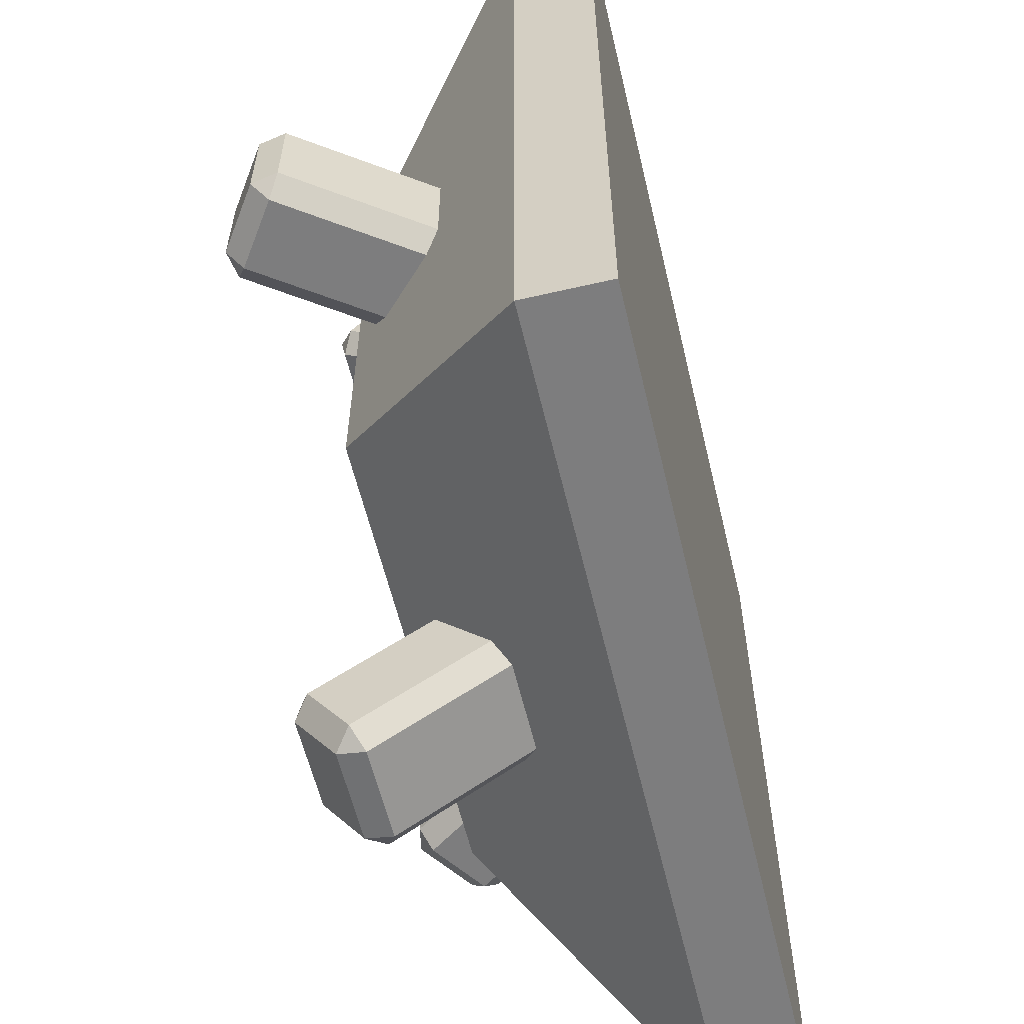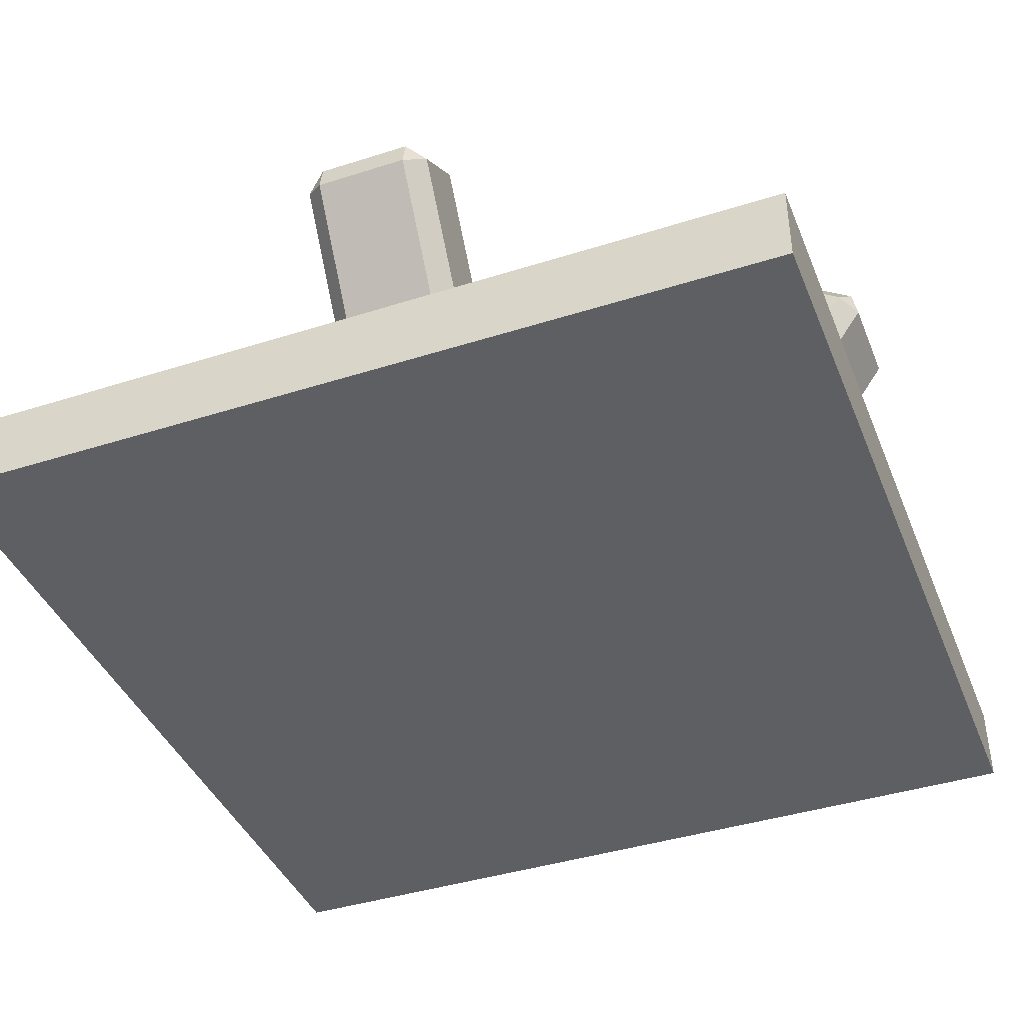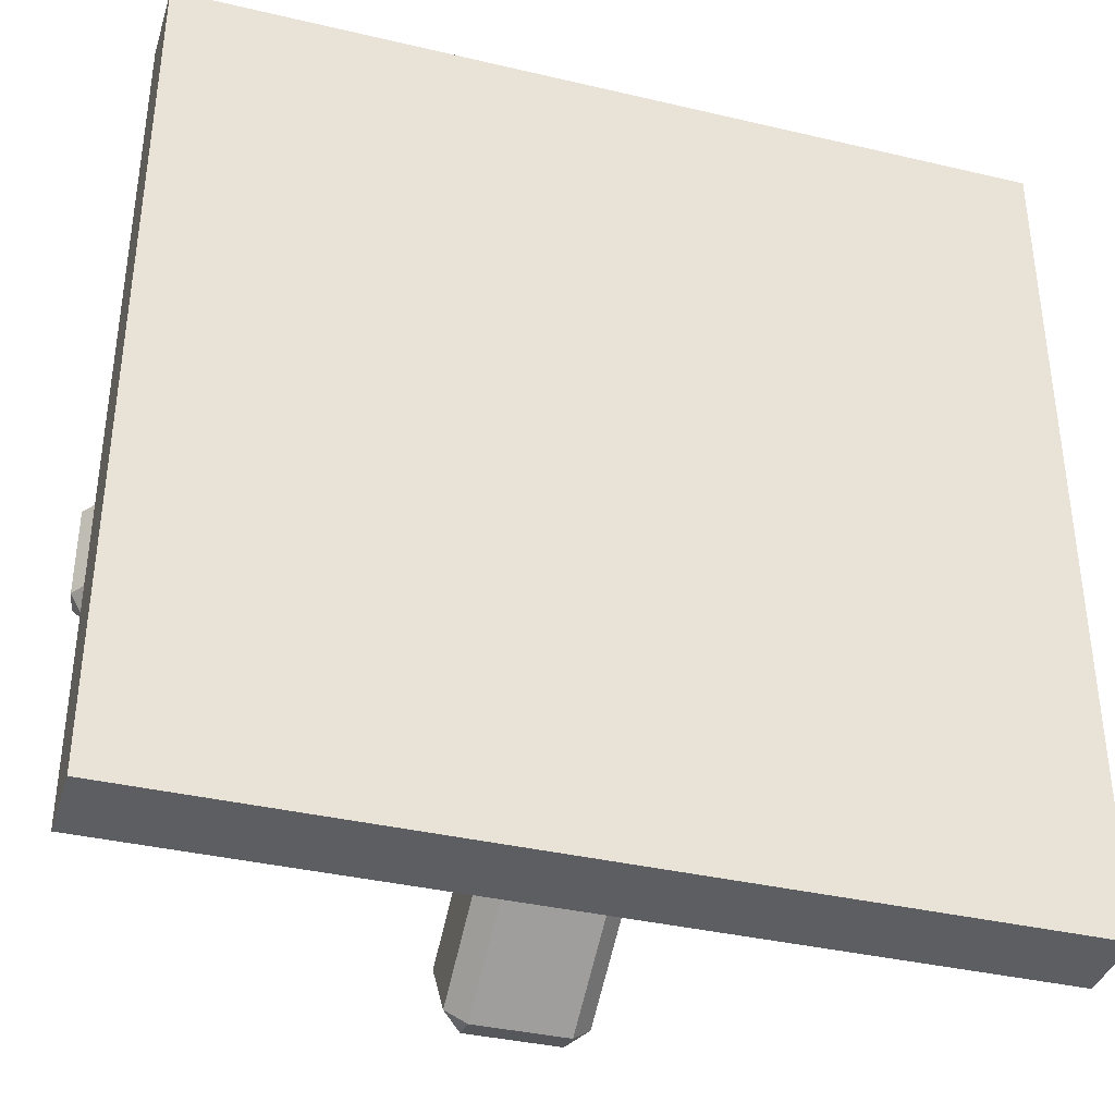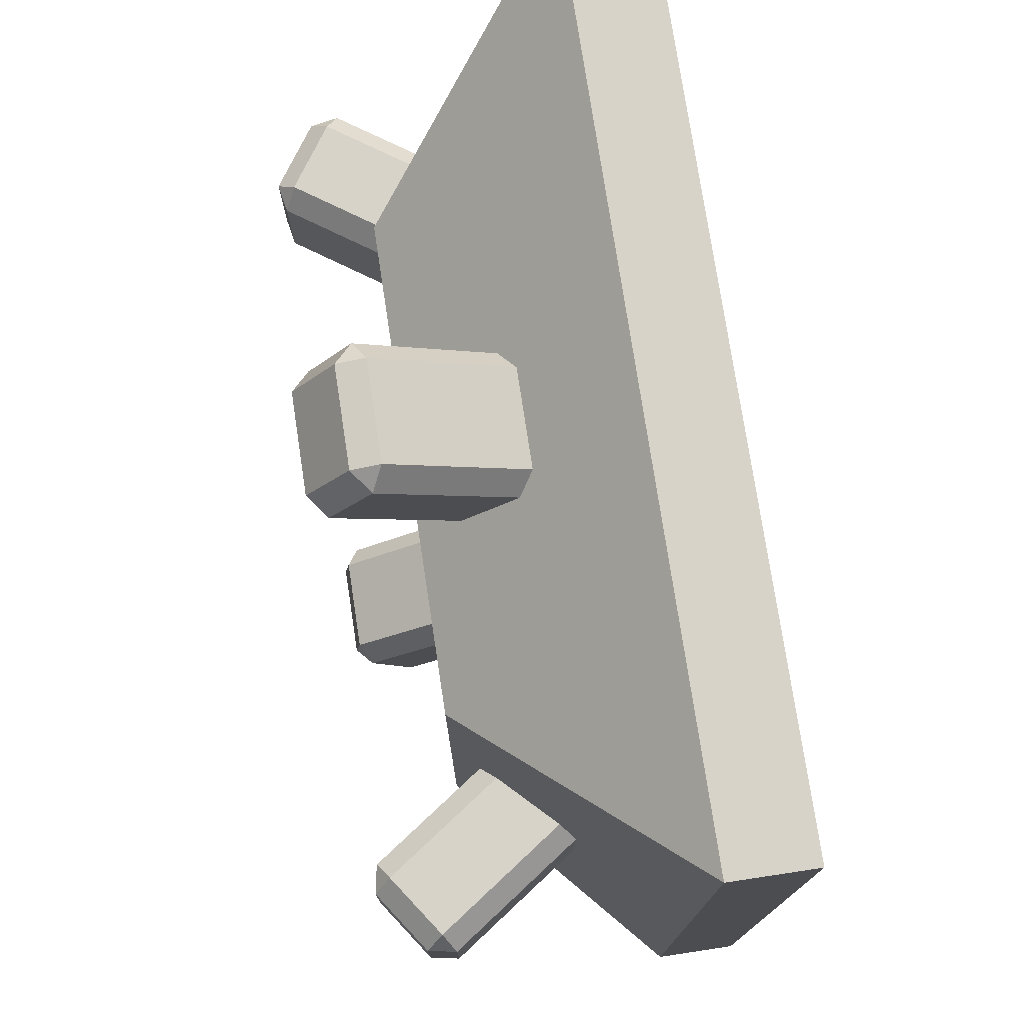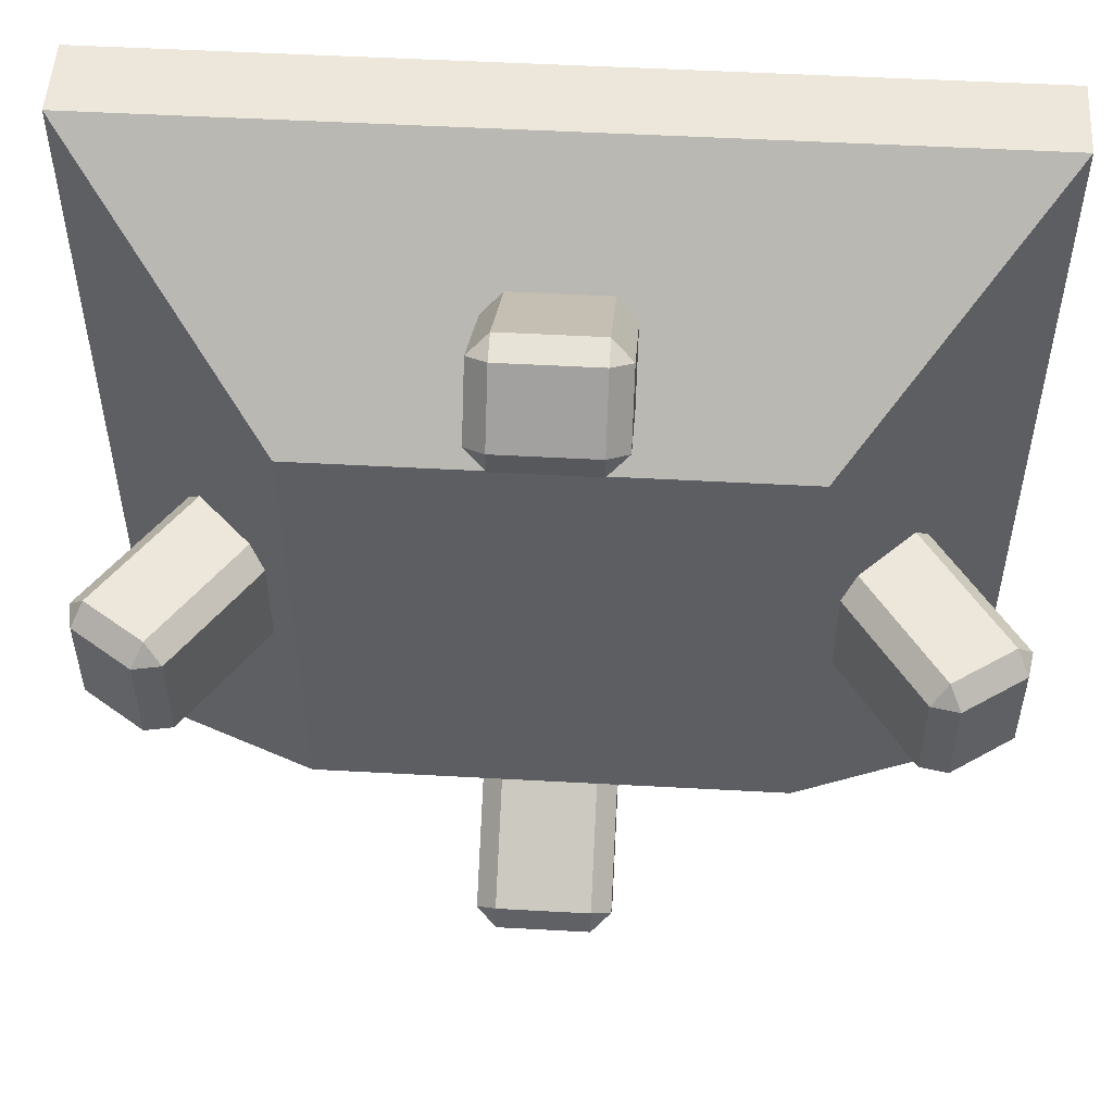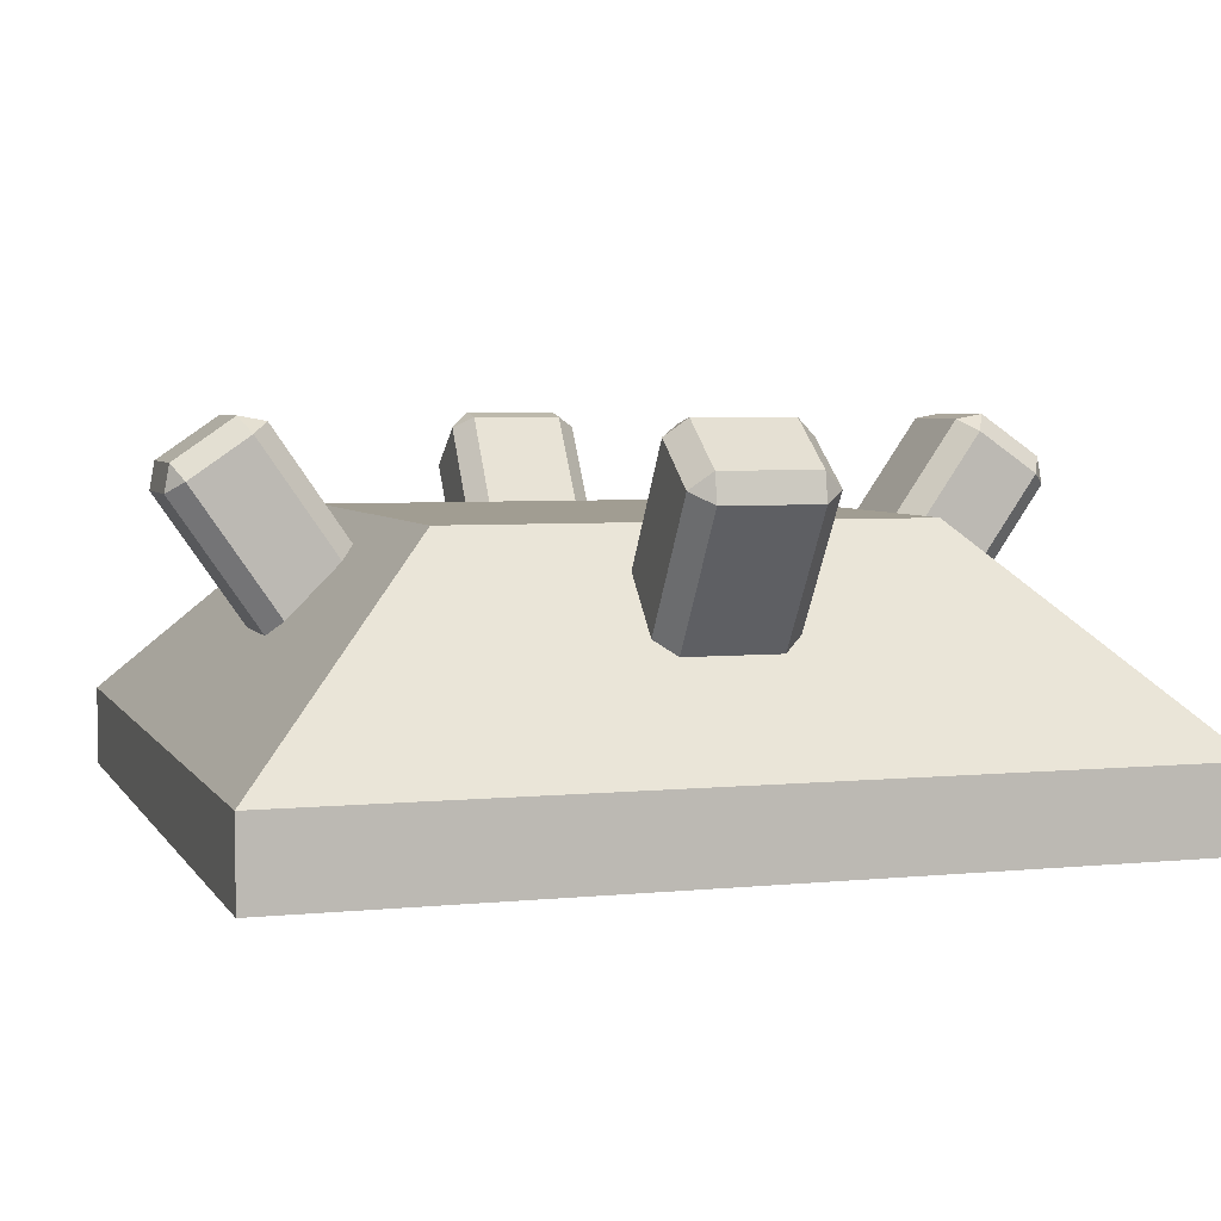
<metadata>
{"format":"obj","ext":"obj","renderer":"f3d","projection":"perspective","resolution":1024,"background":"white","views":[{"elev":-59.2,"azim":-76.6,"up":"+Z"},{"elev":-41.2,"azim":21.1,"up":"+Y"},{"elev":-37.3,"azim":-16.8,"up":"+Z"},{"elev":75.9,"azim":-98.6,"up":"+Z"},{"elev":51.9,"azim":-176.6,"up":"+Z"},{"elev":4.7,"azim":72.2,"up":"+Y"}]}
</metadata>
<code>
o Cube.003
v -0.1029 -0.1185 -0.5556
v -0.1029 -0.05525 -0.544
v -0.1484 -0.08108 -0.5814
v -0.1484 -0.1769 -0.7204
v -0.1029 -0.2028 -0.7579
v -0.1029 -0.2144 -0.6946
v 0.1591 -0.08108 -0.5814
v 0.1136 -0.05525 -0.544
v 0.1136 -0.1185 -0.5556
v 0.1136 -0.2144 -0.6946
v 0.1136 -0.2028 -0.7579
v 0.1591 -0.1769 -0.7204
v -0.1484 0.1542 -0.9487
v -0.1029 0.1917 -0.9746
v -0.1029 0.1284 -0.9862
v 0.1591 0.1542 -0.9487
v 0.1136 0.1284 -0.9862
v 0.1136 0.1917 -0.9746
v -0.1029 0.2759 -0.7723
v -0.1029 0.2875 -0.8356
v -0.1484 0.25 -0.8098
v 0.1591 0.25 -0.8098
v 0.1136 0.2875 -0.8356
v 0.1136 0.2759 -0.7723
v 1 -0.5713 1
v -1 -0.5713 1
v 1 -0.5713 -1
v -1 -0.5713 -1
v -0.5378 0.07804 0.5378
v -1 -0.3841 1
v -0.5378 0.07804 -0.5378
v -1 -0.3841 -1
v 0.5378 0.07804 0.5378
v 1 -0.3841 1
v 0.5378 0.07804 -0.5378
v 1 -0.3841 -1
v 0.5556 -0.1185 -0.1029
v 0.544 -0.05525 -0.1029
v 0.5814 -0.08108 -0.1484
v 0.7204 -0.1769 -0.1484
v 0.7579 -0.2028 -0.1029
v 0.6946 -0.2144 -0.1029
v 0.5814 -0.08108 0.1591
v 0.544 -0.05525 0.1136
v 0.5556 -0.1185 0.1136
v 0.6946 -0.2144 0.1136
v 0.7579 -0.2028 0.1136
v 0.7204 -0.1769 0.1591
v 0.9487 0.1542 -0.1484
v 0.9746 0.1916 -0.1029
v 0.9862 0.1284 -0.1029
v 0.9487 0.1542 0.1591
v 0.9862 0.1284 0.1136
v 0.9746 0.1916 0.1136
v 0.7723 0.2759 -0.1029
v 0.8356 0.2875 -0.1029
v 0.8098 0.25 -0.1484
v 0.8098 0.25 0.1591
v 0.8356 0.2875 0.1136
v 0.7723 0.2759 0.1136
v -0.5556 -0.1185 0.1029
v -0.544 -0.05525 0.1029
v -0.5814 -0.08108 0.1484
v -0.7204 -0.1769 0.1484
v -0.7579 -0.2028 0.1029
v -0.6946 -0.2144 0.1029
v -0.5814 -0.08108 -0.1591
v -0.544 -0.05525 -0.1136
v -0.5556 -0.1185 -0.1136
v -0.6946 -0.2144 -0.1136
v -0.7579 -0.2028 -0.1136
v -0.7204 -0.1769 -0.1591
v -0.9487 0.1542 0.1484
v -0.9746 0.1916 0.1029
v -0.9862 0.1284 0.1029
v -0.9487 0.1542 -0.1591
v -0.9862 0.1284 -0.1136
v -0.9746 0.1916 -0.1136
v -0.7723 0.2759 0.1029
v -0.8356 0.2875 0.1029
v -0.8098 0.25 0.1484
v -0.8098 0.25 -0.1591
v -0.8356 0.2875 -0.1136
v -0.7723 0.2759 -0.1136
v 0.1029 -0.1185 0.5556
v 0.1029 -0.05525 0.544
v 0.1484 -0.08108 0.5814
v 0.1484 -0.1769 0.7204
v 0.1029 -0.2028 0.7579
v 0.1029 -0.2144 0.6946
v -0.1591 -0.08108 0.5814
v -0.1136 -0.05525 0.544
v -0.1136 -0.1185 0.5556
v -0.1136 -0.2144 0.6946
v -0.1136 -0.2028 0.7579
v -0.1591 -0.1769 0.7204
v 0.1484 0.1542 0.9487
v 0.1029 0.1916 0.9746
v 0.1029 0.1284 0.9862
v -0.1591 0.1542 0.9487
v -0.1136 0.1284 0.9862
v -0.1136 0.1916 0.9746
v 0.1029 0.2759 0.7723
v 0.1029 0.2875 0.8356
v 0.1484 0.25 0.8098
v -0.1591 0.25 0.8098
v -0.1136 0.2875 0.8356
v -0.1136 0.2759 0.7723
f 1 2 3
f 4 5 6
f 7 8 9
f 10 11 12
f 13 14 15
f 16 17 18
f 19 20 21
f 22 23 24
f 6 1 3 4
f 2 19 21 3
f 9 10 12 7
f 16 12 11 17
f 1 9 8 2
f 10 6 5 11
f 24 8 7 22
f 15 5 4 13
f 14 18 17 15
f 20 14 13 21
f 23 20 19 24
f 18 23 22 16
f 10 9 1 6
f 3 21 13 4
f 19 2 8 24
f 5 15 17 11
f 22 7 12 16
f 14 20 23 18
f 37 38 39
f 40 41 42
f 43 44 45
f 46 47 48
f 49 50 51
f 52 53 54
f 55 56 57
f 58 59 60
f 42 37 39 40
f 38 55 57 39
f 45 46 48 43
f 52 48 47 53
f 37 45 44 38
f 46 42 41 47
f 60 44 43 58
f 51 41 40 49
f 50 54 53 51
f 56 50 49 57
f 59 56 55 60
f 54 59 58 52
f 46 45 37 42
f 39 57 49 40
f 55 38 44 60
f 41 51 53 47
f 58 43 48 52
f 50 56 59 54
f 61 62 63
f 64 65 66
f 67 68 69
f 70 71 72
f 73 74 75
f 76 77 78
f 79 80 81
f 82 83 84
f 66 61 63 64
f 62 79 81 63
f 69 70 72 67
f 76 72 71 77
f 61 69 68 62
f 70 66 65 71
f 84 68 67 82
f 75 65 64 73
f 74 78 77 75
f 80 74 73 81
f 83 80 79 84
f 78 83 82 76
f 70 69 61 66
f 63 81 73 64
f 79 62 68 84
f 65 75 77 71
f 82 67 72 76
f 74 80 83 78
f 85 86 87
f 88 89 90
f 91 92 93
f 94 95 96
f 97 98 99
f 100 101 102
f 103 104 105
f 106 107 108
f 90 85 87 88
f 86 103 105 87
f 93 94 96 91
f 100 96 95 101
f 85 93 92 86
f 94 90 89 95
f 108 92 91 106
f 99 89 88 97
f 98 102 101 99
f 104 98 97 105
f 107 104 103 108
f 102 107 106 100
f 94 93 85 90
f 87 105 97 88
f 103 86 92 108
f 89 99 101 95
f 106 91 96 100
f 98 104 107 102
f 27 25 26 28
f 29 31 32 30
f 33 29 30 34
f 31 35 36 32
f 35 33 34 36
f 25 34 30 26
f 26 30 32 28
f 33 35 31 29
f 28 32 36 27
f 27 36 34 25

</code>
